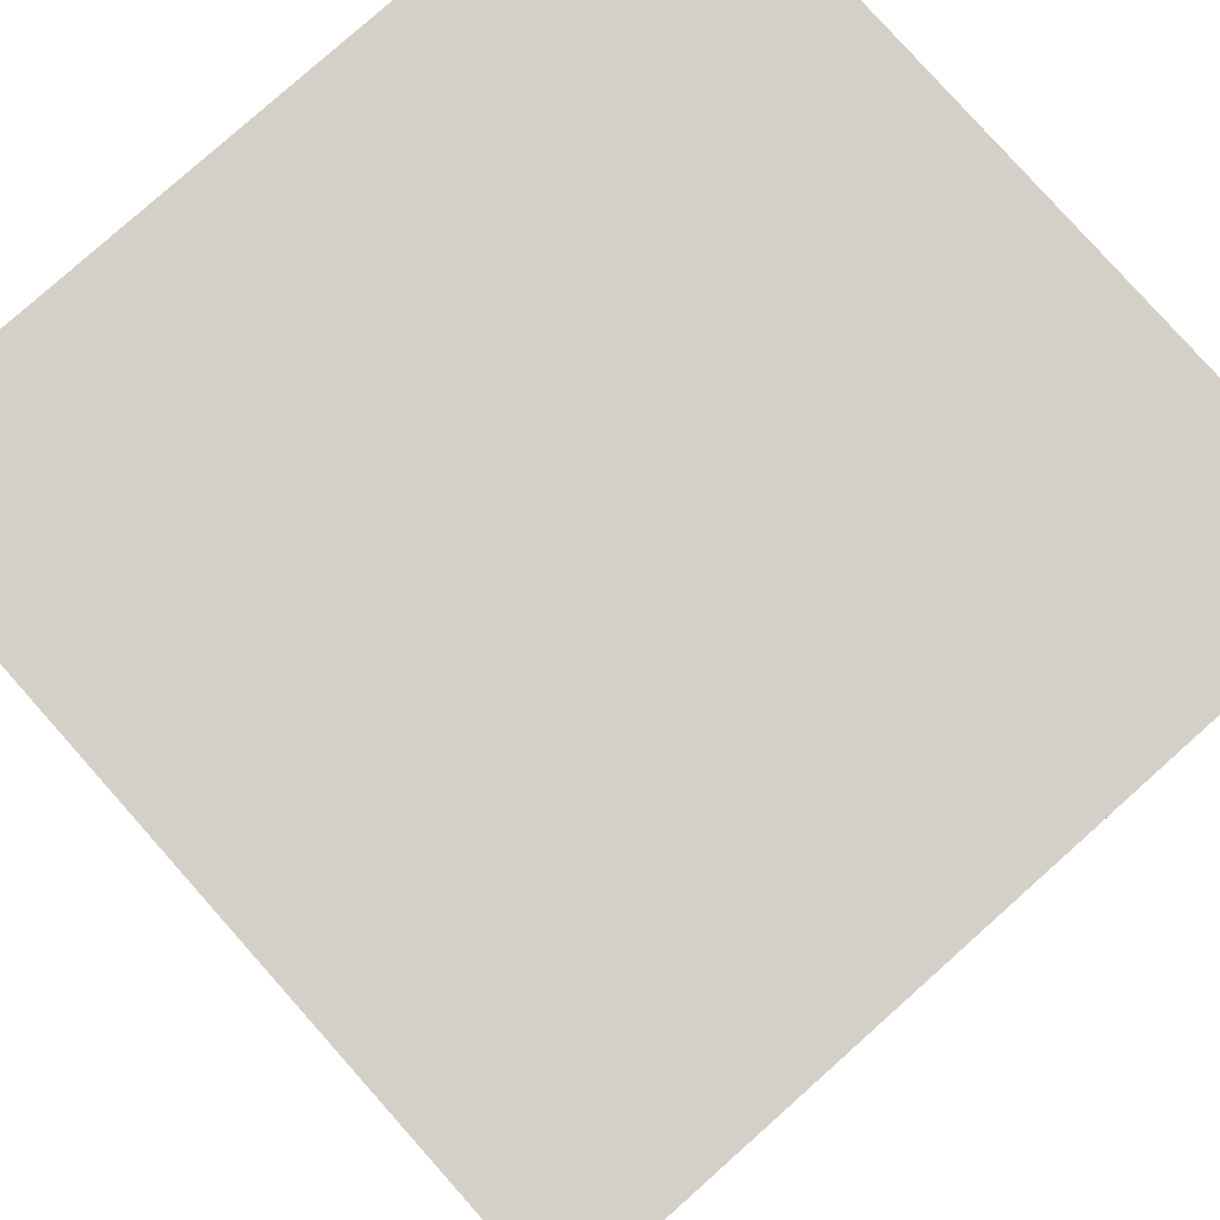
<metadata>
{"format":"obj","ext":"obj","renderer":"f3d","projection":"perspective","resolution":1024,"background":"white","views":[{"elev":80.0,"azim":48.3,"up":"+Z"}]}
</metadata>
<code>
o
v 4.4 0 1
v 4.4 0 -1
v 4.4 0.4 1
v 4.4 0.4 -1
v 4.4 0.5 1
v 4.4 0.5 -1
v 4.4 0.6 1
v 4.4 0.6 -1
v 4.4 0.7 1
v 4.4 0.7 -1
v 4.4 0.8 1
v 4.4 0.8 -1
v 4.4 1 0.6
v 4.4 1 0.5
v 4.4 1 -0.3
v 4.4 1 -0.4
v 4.4 1 -0.8
v 4.4 1 -0.9
v 4.4 1.1 0.8
v 4.4 1.1 0.7
v 4.4 1.1 0.6
v 4.4 1.1 0.5
v 4.4 1.1 0
v 4.4 1.1 -0.1
v 4.4 1.1 -0.3
v 4.4 1.1 -0.4
v 4.4 1.1 -0.6
v 4.4 1.1 -0.7
v 4.4 1.1 -0.8
v 4.4 1.1 -0.9
v 4.4 1.2 0.8
v 4.4 1.2 0.7
v 4.4 1.2 0
v 4.4 1.2 -0.1
v 4.4 1.2 -0.6
v 4.4 1.2 -0.7
v 4.4 1.4 0.8
v 4.4 1.4 0.7
v 4.4 1.4 0.4
v 4.4 1.4 0.3
v 4.4 1.4 0
v 4.4 1.4 -0.1
v 4.4 1.4 -0.4
v 4.4 1.4 -0.5
v 4.4 1.4 -0.8
v 4.4 1.4 -0.9
v 4.4 1.5 0.8
v 4.4 1.5 0.7
v 4.4 1.5 0.6
v 4.4 1.5 0.5
v 4.4 1.5 0.4
v 4.4 1.5 0.3
v 4.4 1.5 0.2
v 4.4 1.5 0.1
v 4.4 1.5 0
v 4.4 1.5 -0.1
v 4.4 1.5 -0.2
v 4.4 1.5 -0.3
v 4.4 1.5 -0.4
v 4.4 1.5 -0.5
v 4.4 1.5 -0.6
v 4.4 1.5 -0.7
v 4.4 1.5 -0.8
v 4.4 1.5 -0.9
v 4.4 1.5 -1
v 4.4 1.6 0.9
v 4.4 1.6 0.6
v 4.4 1.6 0.5
v 4.4 1.6 0.4
v 4.4 1.6 0.3
v 4.4 1.6 0.2
v 4.4 1.6 0.1
v 4.4 1.6 0
v 4.4 1.6 -0.1
v 4.4 1.6 -0.2
v 4.4 1.6 -0.3
v 4.4 1.6 -0.4
v 4.4 1.6 -0.5
v 4.4 1.6 -0.6
v 4.4 1.6 -0.7
v 4.4 1.6 -0.8
v 4.4 1.7 1
v 4.4 1.7 0.9
v 4.4 1.7 0.8
v 4.4 1.7 0.5
v 4.4 1.7 0.4
v 4.4 1.7 0.3
v 4.4 1.7 0.2
v 4.4 1.7 0.1
v 4.4 1.7 0
v 4.4 1.7 -0.1
v 4.4 1.7 -0.2
v 4.4 1.7 -0.3
v 4.4 1.7 -0.4
v 4.4 1.7 -0.5
v 4.4 1.7 -0.6
v 4.4 1.7 -0.7
v 4.4 1.7 -0.8
v 4.4 1.7 -0.9
v 4.4 1.8 0.9
v 4.4 1.8 0.8
v 4.4 1.8 0.5
v 4.4 1.8 0.4
v 4.4 1.8 0.3
v 4.4 1.8 0.2
v 4.4 1.8 0.1
v 4.4 1.8 0
v 4.4 1.8 -0.3
v 4.4 1.8 -0.4
v 4.4 1.8 -0.7
v 4.4 1.8 -0.8
v 4.4 2 1
v 4.4 2 -1
v 6.4 0 1
v 6.4 0 -1
v 6.4 0.4 1
v 6.4 0.4 -1
v 6.4 0.5 1
v 6.4 0.5 -1
v 6.4 0.6 1
v 6.4 0.6 -1
v 6.4 0.7 1
v 6.4 0.7 -1
v 6.4 0.8 1
v 6.4 0.8 -1
v 6.4 1 0.6
v 6.4 1 0.5
v 6.4 1 -0.3
v 6.4 1 -0.4
v 6.4 1 -0.8
v 6.4 1 -0.9
v 6.4 1.1 0.8
v 6.4 1.1 0.7
v 6.4 1.1 0.6
v 6.4 1.1 0.5
v 6.4 1.1 0
v 6.4 1.1 -0.1
v 6.4 1.1 -0.3
v 6.4 1.1 -0.4
v 6.4 1.1 -0.6
v 6.4 1.1 -0.7
v 6.4 1.1 -0.8
v 6.4 1.1 -0.9
v 6.4 1.2 0.8
v 6.4 1.2 0.7
v 6.4 1.2 0
v 6.4 1.2 -0.1
v 6.4 1.2 -0.6
v 6.4 1.2 -0.7
v 6.4 1.4 0.8
v 6.4 1.4 0.7
v 6.4 1.4 0.4
v 6.4 1.4 0.3
v 6.4 1.4 0
v 6.4 1.4 -0.1
v 6.4 1.4 -0.4
v 6.4 1.4 -0.5
v 6.4 1.4 -0.8
v 6.4 1.4 -0.9
v 6.4 1.5 1
v 6.4 1.5 0.9
v 6.4 1.5 0.8
v 6.4 1.5 0.7
v 6.4 1.5 0.6
v 6.4 1.5 0.5
v 6.4 1.5 0.4
v 6.4 1.5 0.3
v 6.4 1.5 0.2
v 6.4 1.5 0.1
v 6.4 1.5 0
v 6.4 1.5 -0.1
v 6.4 1.5 -0.2
v 6.4 1.5 -0.3
v 6.4 1.5 -0.4
v 6.4 1.5 -0.5
v 6.4 1.5 -0.6
v 6.4 1.5 -0.7
v 6.4 1.5 -0.8
v 6.4 1.5 -0.9
v 6.4 1.6 0.9
v 6.4 1.6 0.8
v 6.4 1.6 0.7
v 6.4 1.6 0.6
v 6.4 1.6 0.5
v 6.4 1.6 0.4
v 6.4 1.6 0.3
v 6.4 1.6 0.2
v 6.4 1.6 0.1
v 6.4 1.6 0
v 6.4 1.6 -0.1
v 6.4 1.6 -0.2
v 6.4 1.6 -0.3
v 6.4 1.6 -0.4
v 6.4 1.6 -0.5
v 6.4 1.6 -0.6
v 6.4 1.6 -0.7
v 6.4 1.6 -0.8
v 6.4 1.6 -0.9
v 6.4 1.6 -1
v 6.4 1.7 0.9
v 6.4 1.7 0.8
v 6.4 1.7 0.7
v 6.4 1.7 0.5
v 6.4 1.7 0.4
v 6.4 1.7 0.3
v 6.4 1.7 0.2
v 6.4 1.7 0.1
v 6.4 1.7 0
v 6.4 1.7 -0.1
v 6.4 1.7 -0.2
v 6.4 1.7 -0.3
v 6.4 1.7 -0.4
v 6.4 1.7 -0.5
v 6.4 1.7 -0.6
v 6.4 1.7 -0.7
v 6.4 1.7 -0.8
v 6.4 1.7 -0.9
v 6.4 1.7 -1
v 6.4 1.8 0.9
v 6.4 1.8 0.8
v 6.4 1.8 0.5
v 6.4 1.8 0.4
v 6.4 1.8 0.3
v 6.4 1.8 0.2
v 6.4 1.8 0.1
v 6.4 1.8 0
v 6.4 1.8 -0.3
v 6.4 1.8 -0.4
v 6.4 1.8 -0.7
v 6.4 1.8 -0.8
v 6.4 1.8 -0.9
v 6.4 1.8 -1
v 6.4 2 1
v 6.4 2 -1
v 4.4 0 1
v 4.4 0.4 1
v 4.4 0.5 1
v 4.4 0.6 1
v 4.4 0.7 1
v 4.4 0.8 1
v 4.4 1.7 1
v 4.4 2 1
v 4.5 1.6 1
v 4.5 1.7 1
v 4.6 1.5 1
v 4.6 1.6 1
v 4.6 1.7 1
v 4.7 1.1 1
v 4.7 1.2 1
v 4.7 1.5 1
v 4.7 1.6 1
v 4.7 1.7 1
v 4.7 1.8 1
v 4.8 1.1 1
v 4.8 1.2 1
v 4.8 1.4 1
v 4.8 1.5 1
v 4.8 1.6 1
v 4.8 1.7 1
v 4.8 1.8 1
v 4.9 1.4 1
v 4.9 1.5 1
v 4.9 1.6 1
v 4.9 1.7 1
v 5 1.5 1
v 5 1.6 1
v 5 1.7 1
v 5.1 1.5 1
v 5.1 1.6 1
v 5.1 1.7 1
v 5.1 1.8 1
v 5.2 1 1
v 5.2 1.1 1
v 5.2 1.4 1
v 5.2 1.5 1
v 5.2 1.6 1
v 5.2 1.7 1
v 5.2 1.8 1
v 5.3 1 1
v 5.3 1.1 1
v 5.3 1.4 1
v 5.3 1.5 1
v 5.3 1.6 1
v 5.3 1.7 1
v 5.4 1.5 1
v 5.4 1.6 1
v 5.5 1.1 1
v 5.5 1.2 1
v 5.5 1.5 1
v 5.5 1.6 1
v 5.5 1.7 1
v 5.5 1.8 1
v 5.6 1.1 1
v 5.6 1.2 1
v 5.6 1.4 1
v 5.6 1.5 1
v 5.6 1.6 1
v 5.6 1.7 1
v 5.6 1.8 1
v 5.7 1.4 1
v 5.7 1.5 1
v 5.7 1.6 1
v 5.7 1.7 1
v 5.7 1.8 1
v 5.8 1 1
v 5.8 1.1 1
v 5.8 1.5 1
v 5.8 1.6 1
v 5.8 1.7 1
v 5.8 1.8 1
v 5.9 1 1
v 5.9 1.1 1
v 5.9 1.5 1
v 5.9 1.6 1
v 6 1.4 1
v 6 1.5 1
v 6 1.6 1
v 6 1.7 1
v 6.1 1.4 1
v 6.1 1.5 1
v 6.1 1.6 1
v 6.1 1.7 1
v 6.1 1.8 1
v 6.2 1 1
v 6.2 1.1 1
v 6.2 1.5 1
v 6.2 1.6 1
v 6.2 1.7 1
v 6.2 1.8 1
v 6.3 1 1
v 6.3 1.1 1
v 6.4 0 1
v 6.4 0.4 1
v 6.4 0.5 1
v 6.4 0.6 1
v 6.4 0.7 1
v 6.4 0.8 1
v 6.4 1.5 1
v 6.4 2 1
v 4.4 0 -1
v 4.4 0.4 -1
v 4.4 0.5 -1
v 4.4 0.6 -1
v 4.4 0.7 -1
v 4.4 0.8 -1
v 4.4 1.5 -1
v 4.4 2 -1
v 4.5 1.5 -1
v 4.5 1.6 -1
v 4.6 1.5 -1
v 4.6 1.6 -1
v 4.6 1.7 -1
v 4.7 1.1 -1
v 4.7 1.2 -1
v 4.7 1.5 -1
v 4.7 1.6 -1
v 4.7 1.7 -1
v 4.7 1.8 -1
v 4.8 1.1 -1
v 4.8 1.2 -1
v 4.8 1.4 -1
v 4.8 1.5 -1
v 4.8 1.6 -1
v 4.8 1.7 -1
v 4.8 1.8 -1
v 4.9 1.4 -1
v 4.9 1.5 -1
v 4.9 1.6 -1
v 4.9 1.7 -1
v 5 1.5 -1
v 5 1.6 -1
v 5 1.7 -1
v 5.1 1.5 -1
v 5.1 1.6 -1
v 5.1 1.7 -1
v 5.1 1.8 -1
v 5.2 1 -1
v 5.2 1.1 -1
v 5.2 1.4 -1
v 5.2 1.5 -1
v 5.2 1.6 -1
v 5.2 1.7 -1
v 5.2 1.8 -1
v 5.3 1 -1
v 5.3 1.1 -1
v 5.3 1.4 -1
v 5.3 1.5 -1
v 5.3 1.6 -1
v 5.3 1.7 -1
v 5.4 1.5 -1
v 5.4 1.6 -1
v 5.5 1.1 -1
v 5.5 1.2 -1
v 5.5 1.5 -1
v 5.5 1.6 -1
v 5.5 1.7 -1
v 5.5 1.8 -1
v 5.6 1.1 -1
v 5.6 1.2 -1
v 5.6 1.4 -1
v 5.6 1.5 -1
v 5.6 1.6 -1
v 5.6 1.7 -1
v 5.6 1.8 -1
v 5.7 1.4 -1
v 5.7 1.5 -1
v 5.7 1.6 -1
v 5.7 1.7 -1
v 5.7 1.8 -1
v 5.8 1 -1
v 5.8 1.1 -1
v 5.8 1.5 -1
v 5.8 1.6 -1
v 5.8 1.7 -1
v 5.8 1.8 -1
v 5.9 1 -1
v 5.9 1.1 -1
v 5.9 1.5 -1
v 5.9 1.6 -1
v 5.9 1.7 -1
v 6 1.4 -1
v 6 1.5 -1
v 6 1.6 -1
v 6 1.7 -1
v 6.1 1.4 -1
v 6.1 1.5 -1
v 6.1 1.6 -1
v 6.1 1.7 -1
v 6.1 1.8 -1
v 6.2 1 -1
v 6.2 1.1 -1
v 6.2 1.5 -1
v 6.2 1.6 -1
v 6.2 1.7 -1
v 6.2 1.8 -1
v 6.3 1 -1
v 6.3 1.1 -1
v 6.3 1.5 -1
v 6.3 1.6 -1
v 6.3 1.7 -1
v 6.3 1.8 -1
v 6.4 0 -1
v 6.4 0.4 -1
v 6.4 0.5 -1
v 6.4 0.6 -1
v 6.4 0.7 -1
v 6.4 0.8 -1
v 6.4 1.6 -1
v 6.4 1.7 -1
v 6.4 1.8 -1
v 6.4 2 -1
v 4.4 0 1
v 6.4 0 1
v 4.4 0 -1
v 6.4 0 -1
v 4.4 2 1
v 6.4 2 1
v 4.4 2 -1
v 6.4 2 -1
f 3 2 1
f 4 2 3
f 5 4 3
f 6 4 5
f 7 6 5
f 8 6 7
f 9 8 7
f 10 8 9
f 11 10 9
f 12 10 11
f 13 12 11
f 14 12 13
f 15 12 14
f 16 12 15
f 17 12 16
f 18 12 17
f 19 13 11
f 20 13 19
f 21 14 13
f 21 13 20
f 22 15 14
f 22 14 21
f 23 15 22
f 24 15 23
f 25 16 15
f 25 15 24
f 26 17 16
f 26 16 25
f 27 17 26
f 28 17 27
f 29 18 17
f 29 17 28
f 30 12 18
f 30 18 29
f 31 20 19
f 31 19 11
f 32 21 20
f 32 20 31
f 32 22 21
f 32 23 22
f 33 24 23
f 33 23 32
f 34 25 24
f 34 24 33
f 34 27 26
f 34 26 25
f 35 28 27
f 35 27 34
f 36 29 28
f 36 28 35
f 36 30 29
f 37 35 34
f 37 31 11
f 37 36 35
f 37 34 33
f 37 33 32
f 37 32 31
f 38 36 37
f 39 36 38
f 40 36 39
f 41 36 40
f 42 36 41
f 43 36 42
f 44 36 43
f 45 30 36
f 45 36 44
f 46 12 30
f 46 30 45
f 47 37 11
f 47 38 37
f 48 39 38
f 48 38 47
f 49 39 48
f 50 39 49
f 51 40 39
f 51 39 50
f 52 41 40
f 52 40 51
f 53 41 52
f 54 41 53
f 55 42 41
f 55 41 54
f 56 43 42
f 56 42 55
f 57 43 56
f 58 43 57
f 59 44 43
f 59 43 58
f 60 45 44
f 60 44 59
f 61 45 60
f 62 45 61
f 63 46 45
f 63 45 62
f 64 12 46
f 64 46 63
f 65 12 64
f 66 47 11
f 66 48 47
f 66 49 48
f 67 50 49
f 67 49 66
f 68 51 50
f 68 50 67
f 68 52 51
f 68 53 52
f 69 53 68
f 70 53 69
f 71 54 53
f 71 53 70
f 72 55 54
f 72 54 71
f 72 56 55
f 72 57 56
f 73 57 72
f 74 57 73
f 75 58 57
f 75 57 74
f 76 59 58
f 76 58 75
f 76 61 60
f 76 60 59
f 77 61 76
f 78 61 77
f 79 62 61
f 79 61 78
f 80 63 62
f 80 62 79
f 80 64 63
f 81 64 80
f 82 66 11
f 83 67 66
f 83 66 82
f 83 69 68
f 83 68 67
f 84 69 83
f 85 69 84
f 86 70 69
f 86 69 85
f 87 71 70
f 87 70 86
f 87 73 72
f 87 72 71
f 88 73 87
f 89 73 88
f 90 74 73
f 90 73 89
f 91 75 74
f 91 74 90
f 92 76 75
f 92 75 91
f 93 77 76
f 93 76 92
f 94 78 77
f 94 77 93
f 95 79 78
f 95 78 94
f 96 80 79
f 96 79 95
f 97 81 80
f 97 80 96
f 98 64 81
f 98 81 97
f 99 65 64
f 99 64 98
f 100 84 83
f 100 83 82
f 101 85 84
f 101 84 100
f 102 86 85
f 102 85 101
f 103 87 86
f 103 86 102
f 104 88 87
f 104 87 103
f 105 89 88
f 105 88 104
f 106 90 89
f 106 89 105
f 107 93 92
f 107 90 106
f 107 92 91
f 107 91 90
f 108 94 93
f 108 93 107
f 109 97 96
f 109 94 108
f 109 96 95
f 109 95 94
f 110 98 97
f 110 97 109
f 111 99 98
f 111 98 110
f 112 104 103
f 112 105 104
f 112 111 110
f 112 102 101
f 112 110 109
f 112 107 106
f 112 103 102
f 112 109 108
f 112 101 100
f 112 100 82
f 112 106 105
f 112 108 107
f 113 99 111
f 113 111 112
f 113 65 99
f 114 115 116
f 116 115 117
f 116 117 118
f 118 117 119
f 118 119 120
f 120 119 121
f 120 121 122
f 122 121 123
f 122 123 124
f 124 123 125
f 124 125 126
f 126 125 127
f 127 125 128
f 128 125 129
f 129 125 130
f 130 125 131
f 124 126 132
f 132 126 133
f 126 127 134
f 133 126 134
f 127 128 135
f 134 127 135
f 135 128 136
f 136 128 137
f 128 129 138
f 137 128 138
f 129 130 139
f 138 129 139
f 139 130 140
f 140 130 141
f 130 131 142
f 141 130 142
f 131 125 143
f 142 131 143
f 132 133 144
f 124 132 144
f 133 134 145
f 144 133 145
f 134 135 145
f 135 136 145
f 136 137 146
f 145 136 146
f 137 138 147
f 146 137 147
f 139 140 147
f 138 139 147
f 140 141 148
f 147 140 148
f 141 142 149
f 148 141 149
f 142 143 149
f 147 148 150
f 124 144 150
f 148 149 150
f 146 147 150
f 145 146 150
f 144 145 150
f 150 149 151
f 151 149 152
f 152 149 153
f 153 149 154
f 154 149 155
f 155 149 156
f 156 149 157
f 149 143 158
f 157 149 158
f 143 125 159
f 158 143 159
f 124 150 160
f 160 150 161
f 150 151 162
f 161 150 162
f 151 152 163
f 162 151 163
f 163 152 164
f 164 152 165
f 152 153 166
f 165 152 166
f 153 154 167
f 166 153 167
f 167 154 168
f 168 154 169
f 154 155 170
f 169 154 170
f 155 156 171
f 170 155 171
f 171 156 172
f 172 156 173
f 156 157 174
f 173 156 174
f 157 158 175
f 174 157 175
f 175 158 176
f 176 158 177
f 158 159 178
f 177 158 178
f 159 125 179
f 178 159 179
f 160 161 180
f 161 162 180
f 162 163 180
f 163 164 180
f 180 164 181
f 181 164 182
f 164 165 183
f 182 164 183
f 165 166 184
f 183 165 184
f 166 167 184
f 167 168 184
f 184 168 185
f 185 168 186
f 168 169 187
f 186 168 187
f 169 170 188
f 187 169 188
f 170 171 188
f 171 172 188
f 188 172 189
f 189 172 190
f 172 173 191
f 190 172 191
f 173 174 192
f 191 173 192
f 175 176 192
f 174 175 192
f 192 176 193
f 193 176 194
f 176 177 195
f 194 176 195
f 177 178 196
f 195 177 196
f 178 179 196
f 196 179 197
f 179 125 198
f 197 179 198
f 198 125 199
f 180 181 200
f 160 180 200
f 181 182 201
f 200 181 201
f 182 183 202
f 201 182 202
f 184 185 202
f 183 184 202
f 202 185 203
f 185 186 204
f 203 185 204
f 186 187 205
f 204 186 205
f 188 189 205
f 187 188 205
f 205 189 206
f 206 189 207
f 189 190 208
f 207 189 208
f 190 191 209
f 208 190 209
f 191 192 210
f 209 191 210
f 192 193 211
f 210 192 211
f 193 194 212
f 211 193 212
f 194 195 213
f 212 194 213
f 195 196 214
f 213 195 214
f 196 197 215
f 214 196 215
f 197 198 216
f 215 197 216
f 198 199 217
f 216 198 217
f 217 199 218
f 160 200 219
f 200 201 219
f 202 203 220
f 219 201 220
f 201 202 220
f 203 204 221
f 220 203 221
f 204 205 222
f 221 204 222
f 205 206 223
f 222 205 223
f 206 207 224
f 223 206 224
f 207 208 225
f 224 207 225
f 209 210 226
f 225 208 226
f 210 211 226
f 208 209 226
f 211 212 227
f 226 211 227
f 213 214 228
f 227 212 228
f 214 215 228
f 212 213 228
f 215 216 229
f 228 215 229
f 216 217 230
f 229 216 230
f 217 218 231
f 230 217 231
f 231 218 232
f 222 223 233
f 223 224 233
f 231 232 233
f 230 231 233
f 227 228 233
f 225 226 233
f 220 221 233
f 228 229 233
f 226 227 233
f 221 222 233
f 219 220 233
f 160 219 233
f 229 230 233
f 224 225 233
f 233 232 234
f 243 241 240
f 244 242 241
f 244 241 243
f 245 243 240
f 246 244 243
f 246 243 245
f 247 242 244
f 247 244 246
f 248 245 240
f 249 245 248
f 250 246 245
f 250 245 249
f 251 247 246
f 251 246 250
f 252 242 247
f 252 247 251
f 253 242 252
f 254 249 248
f 254 248 240
f 255 251 250
f 255 249 254
f 255 250 249
f 256 251 255
f 257 251 256
f 258 252 251
f 258 251 257
f 259 253 252
f 259 252 258
f 260 242 253
f 260 253 259
f 261 257 256
f 261 255 254
f 261 256 255
f 262 259 258
f 262 257 261
f 262 258 257
f 263 259 262
f 264 260 259
f 264 259 263
f 265 263 262
f 265 262 261
f 266 264 263
f 266 263 265
f 267 260 264
f 267 264 266
f 268 266 265
f 268 265 261
f 269 267 266
f 269 266 268
f 270 260 267
f 270 267 269
f 271 242 260
f 271 260 270
f 272 261 254
f 272 254 240
f 272 269 268
f 272 268 261
f 273 269 272
f 274 269 273
f 275 269 274
f 276 270 269
f 276 269 275
f 277 271 270
f 277 270 276
f 278 242 271
f 278 271 277
f 279 272 240
f 279 273 272
f 280 274 273
f 280 273 279
f 281 275 274
f 281 274 280
f 282 277 276
f 282 275 281
f 282 276 275
f 283 277 282
f 284 278 277
f 284 277 283
f 285 281 280
f 285 280 279
f 285 283 282
f 285 282 281
f 286 284 283
f 286 283 285
f 287 285 279
f 288 285 287
f 289 286 285
f 289 285 288
f 290 284 286
f 290 286 289
f 291 278 284
f 291 284 290
f 292 242 278
f 292 278 291
f 293 288 287
f 293 287 279
f 294 290 289
f 294 288 293
f 294 289 288
f 295 290 294
f 296 290 295
f 297 291 290
f 297 290 296
f 298 292 291
f 298 291 297
f 299 242 292
f 299 292 298
f 300 296 295
f 300 294 293
f 300 295 294
f 301 297 296
f 301 296 300
f 301 298 297
f 302 298 301
f 303 299 298
f 303 298 302
f 304 242 299
f 304 299 303
f 305 293 279
f 305 279 240
f 305 300 293
f 305 301 300
f 305 302 301
f 306 302 305
f 307 302 306
f 308 303 302
f 308 302 307
f 309 304 303
f 309 303 308
f 310 242 304
f 310 304 309
f 311 305 240
f 311 306 305
f 312 307 306
f 312 306 311
f 313 309 308
f 313 307 312
f 313 308 307
f 313 310 309
f 314 310 313
f 315 312 311
f 315 313 312
f 315 314 313
f 316 314 315
f 317 310 314
f 317 314 316
f 318 310 317
f 319 316 315
f 319 315 311
f 320 318 317
f 320 316 319
f 320 317 316
f 321 318 320
f 322 310 318
f 322 318 321
f 323 242 310
f 323 310 322
f 324 321 320
f 324 311 240
f 324 319 311
f 324 320 319
f 325 321 324
f 326 321 325
f 327 322 321
f 327 321 326
f 328 323 322
f 328 322 327
f 329 242 323
f 329 323 328
f 330 324 240
f 330 325 324
f 331 326 325
f 331 325 330
f 332 236 235
f 333 237 236
f 333 236 332
f 334 238 237
f 334 237 333
f 335 239 238
f 335 238 334
f 336 240 239
f 336 239 335
f 337 330 240
f 337 240 336
f 337 331 330
f 338 326 331
f 338 331 337
f 338 328 327
f 338 329 328
f 338 327 326
f 339 242 329
f 339 329 338
f 345 346 348
f 346 347 348
f 348 347 349
f 345 348 350
f 348 349 350
f 349 347 351
f 350 349 351
f 351 347 352
f 345 350 353
f 353 350 354
f 350 351 355
f 354 350 355
f 351 352 356
f 355 351 356
f 352 347 357
f 356 352 357
f 357 347 358
f 353 354 359
f 345 353 359
f 355 356 360
f 359 354 360
f 354 355 360
f 360 356 361
f 361 356 362
f 356 357 363
f 362 356 363
f 357 358 364
f 363 357 364
f 358 347 365
f 364 358 365
f 361 362 366
f 359 360 366
f 360 361 366
f 363 364 367
f 366 362 367
f 362 363 367
f 367 364 368
f 364 365 369
f 368 364 369
f 367 368 370
f 366 367 370
f 368 369 371
f 370 368 371
f 369 365 372
f 371 369 372
f 370 371 373
f 366 370 373
f 371 372 374
f 373 371 374
f 372 365 375
f 374 372 375
f 365 347 376
f 375 365 376
f 345 359 377
f 359 366 377
f 373 374 377
f 366 373 377
f 377 374 378
f 378 374 379
f 379 374 380
f 374 375 381
f 380 374 381
f 375 376 382
f 381 375 382
f 376 347 383
f 382 376 383
f 345 377 384
f 377 378 384
f 378 379 385
f 384 378 385
f 379 380 386
f 385 379 386
f 381 382 387
f 386 380 387
f 380 381 387
f 387 382 388
f 382 383 389
f 388 382 389
f 385 386 390
f 384 385 390
f 387 388 390
f 386 387 390
f 388 389 391
f 390 388 391
f 384 390 392
f 392 390 393
f 390 391 394
f 393 390 394
f 391 389 395
f 394 391 395
f 389 383 396
f 395 389 396
f 383 347 397
f 396 383 397
f 392 393 398
f 384 392 398
f 394 395 399
f 398 393 399
f 393 394 399
f 399 395 400
f 400 395 401
f 395 396 402
f 401 395 402
f 396 397 403
f 402 396 403
f 397 347 404
f 403 397 404
f 400 401 405
f 398 399 405
f 399 400 405
f 401 402 406
f 405 401 406
f 402 403 406
f 406 403 407
f 403 404 408
f 407 403 408
f 404 347 409
f 408 404 409
f 384 398 410
f 345 384 410
f 398 405 410
f 405 406 410
f 406 407 410
f 410 407 411
f 411 407 412
f 407 408 413
f 412 407 413
f 408 409 414
f 413 408 414
f 409 347 415
f 414 409 415
f 345 410 416
f 410 411 416
f 411 412 417
f 416 411 417
f 412 413 418
f 417 412 418
f 413 414 419
f 418 413 419
f 414 415 420
f 419 414 420
f 417 418 421
f 416 417 421
f 418 419 421
f 421 419 422
f 419 420 423
f 422 419 423
f 420 415 424
f 423 420 424
f 421 422 425
f 416 421 425
f 422 423 426
f 425 422 426
f 423 424 426
f 426 424 427
f 424 415 428
f 427 424 428
f 415 347 429
f 428 415 429
f 416 425 430
f 426 427 430
f 345 416 430
f 425 426 430
f 430 427 431
f 431 427 432
f 427 428 433
f 432 427 433
f 428 429 434
f 433 428 434
f 429 347 435
f 434 429 435
f 345 430 436
f 430 431 436
f 431 432 437
f 436 431 437
f 433 434 438
f 437 432 438
f 432 433 438
f 434 435 438
f 438 435 439
f 439 435 440
f 435 347 441
f 440 435 441
f 340 341 442
f 341 342 443
f 442 341 443
f 342 343 444
f 443 342 444
f 343 344 445
f 444 343 445
f 344 345 446
f 445 344 446
f 436 437 447
f 446 345 447
f 345 436 447
f 437 438 447
f 438 439 447
f 439 440 448
f 447 439 448
f 440 441 449
f 448 440 449
f 441 347 450
f 449 441 450
f 450 347 451
f 454 453 452
f 455 453 454
f 456 457 458
f 458 457 459

</code>
